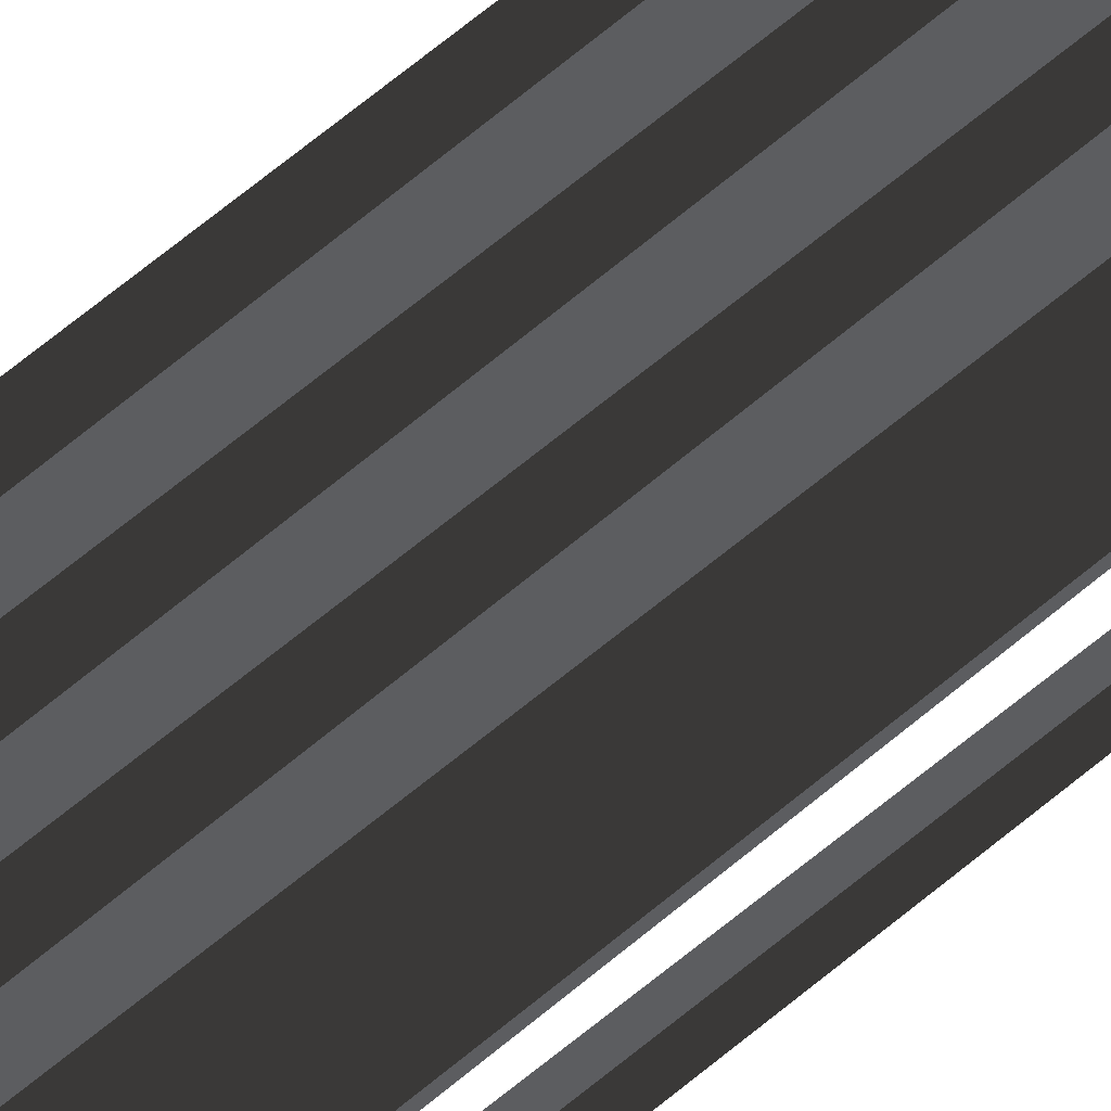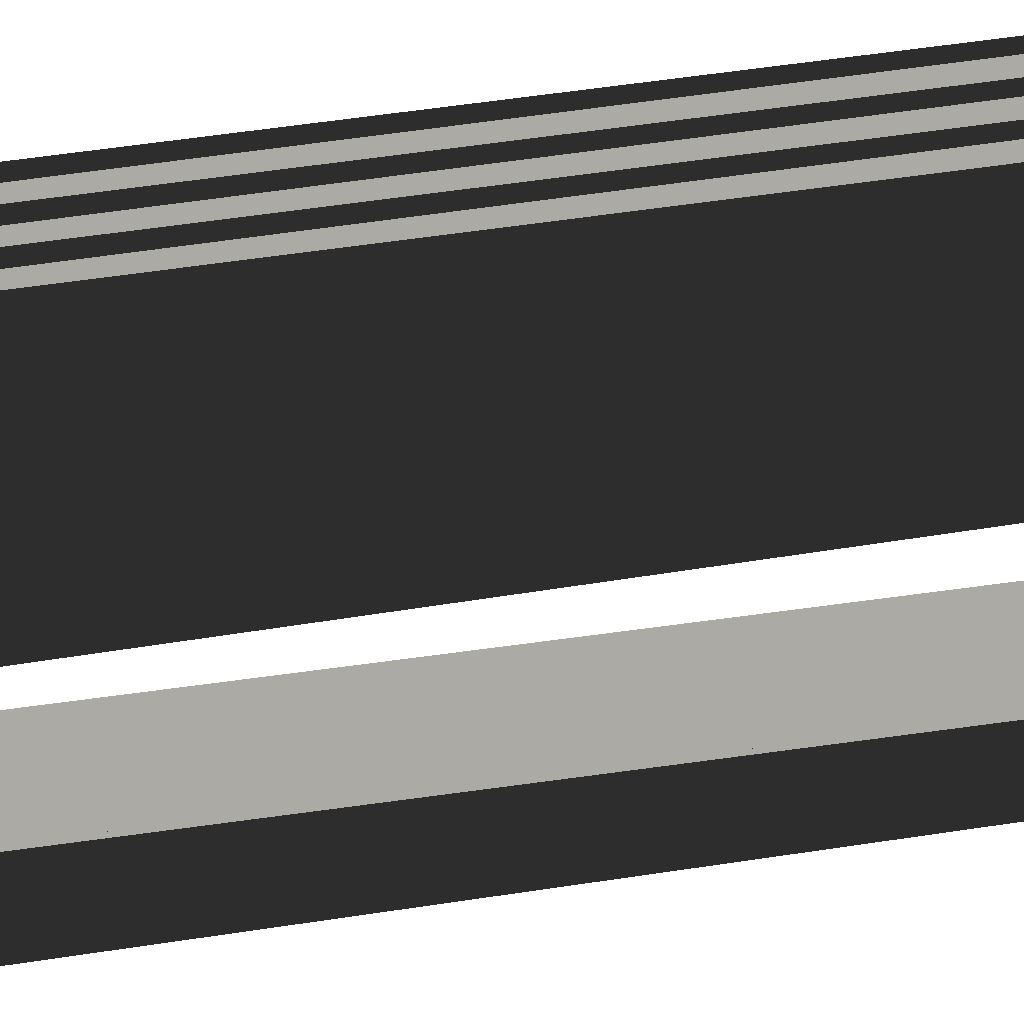
<metadata>
{"format":"obj","ext":"obj","renderer":"f3d","projection":"perspective","resolution":1024,"background":"white","views":[{"elev":51.6,"azim":-134.5,"up":"+Y"},{"elev":10.1,"azim":-126.7,"up":"+Y"}]}
</metadata>
<code>
g
v  0 0 0
v  1 1 0
v  1 0 0
v  0 1 248
v  2 1 248
v  2 0 0
v  3 1 0
v  3 0 0
v  4 1 248
v  4 0 80
v  5 1 0
v  5 0 0
v  6 1 248
v  6 0 80
v  7 1 0
v  7 0 0
v  1 2 0
v  0 2 23
v  2 2 23
v  3 2 0
v  4 2 23
v  5 2 0
v  6 2 23
v  7 2 0
v  1 3 0
v  0 3 57
v  2 3 57
v  3 3 0
v  4 3 57
v  5 3 0
v  6 3 57
v  7 3 0
v  1 4 0
v  0 4 198
v  2 4 198
v  3 4 0
v  4 4 198
v  5 4 0
v  6 4 198
v  7 4 0
v  1 5 0
v  0 5 143
v  2 5 143
v  3 5 0
v  4 5 237
v  5 5 0
v  6 5 237
v  7 5 0
v  1 6 0
v  0 6 237
v  2 6 237
v  3 6 0
v  4 6 237
v  5 6 0
v  6 6 237
v  7 6 0
v  1 7 0
v  0 7 237
v  2 7 237
v  3 7 0
v  4 7 237
v  5 7 0
v  6 7 237
v  7 7 0
g Mesh_0857.rip
f 1 2 3
f 1 4 2
f 3 5 6
f 3 2 5
f 6 7 8
f 6 5 7
f 8 9 10
f 8 7 9
f 10 11 12
f 10 9 11
f 12 13 14
f 12 11 13
f 14 15 16
f 14 13 15
f 4 17 2
f 4 18 17
f 2 19 5
f 2 17 19
f 5 20 7
f 5 19 20
f 7 21 9
f 7 20 21
f 9 22 11
f 9 21 22
f 11 23 13
f 11 22 23
f 13 24 15
f 13 23 24
f 18 25 17
f 18 26 25
f 17 27 19
f 17 25 27
f 19 28 20
f 19 27 28
f 20 29 21
f 20 28 29
f 21 30 22
f 21 29 30
f 22 31 23
f 22 30 31
f 23 32 24
f 23 31 32
f 26 33 25
f 26 34 33
f 25 35 27
f 25 33 35
f 27 36 28
f 27 35 36
f 28 37 29
f 28 36 37
f 29 38 30
f 29 37 38
f 30 39 31
f 30 38 39
f 31 40 32
f 31 39 40
f 34 41 33
f 34 42 41
f 33 43 35
f 33 41 43
f 35 44 36
f 35 43 44
f 36 45 37
f 36 44 45
f 37 46 38
f 37 45 46
f 38 47 39
f 38 46 47
f 39 48 40
f 39 47 48
f 42 49 41
f 42 50 49
f 41 51 43
f 41 49 51
f 43 52 44
f 43 51 52
f 44 53 45
f 44 52 53
f 45 54 46
f 45 53 54
f 46 55 47
f 46 54 55
f 47 56 48
f 47 55 56
f 50 57 49
f 50 58 57
f 49 59 51
f 49 57 59
f 51 60 52
f 51 59 60
f 52 61 53
f 52 60 61
f 53 62 54
f 53 61 62
f 54 63 55
f 54 62 63
f 55 64 56
f 55 63 64
g

</code>
